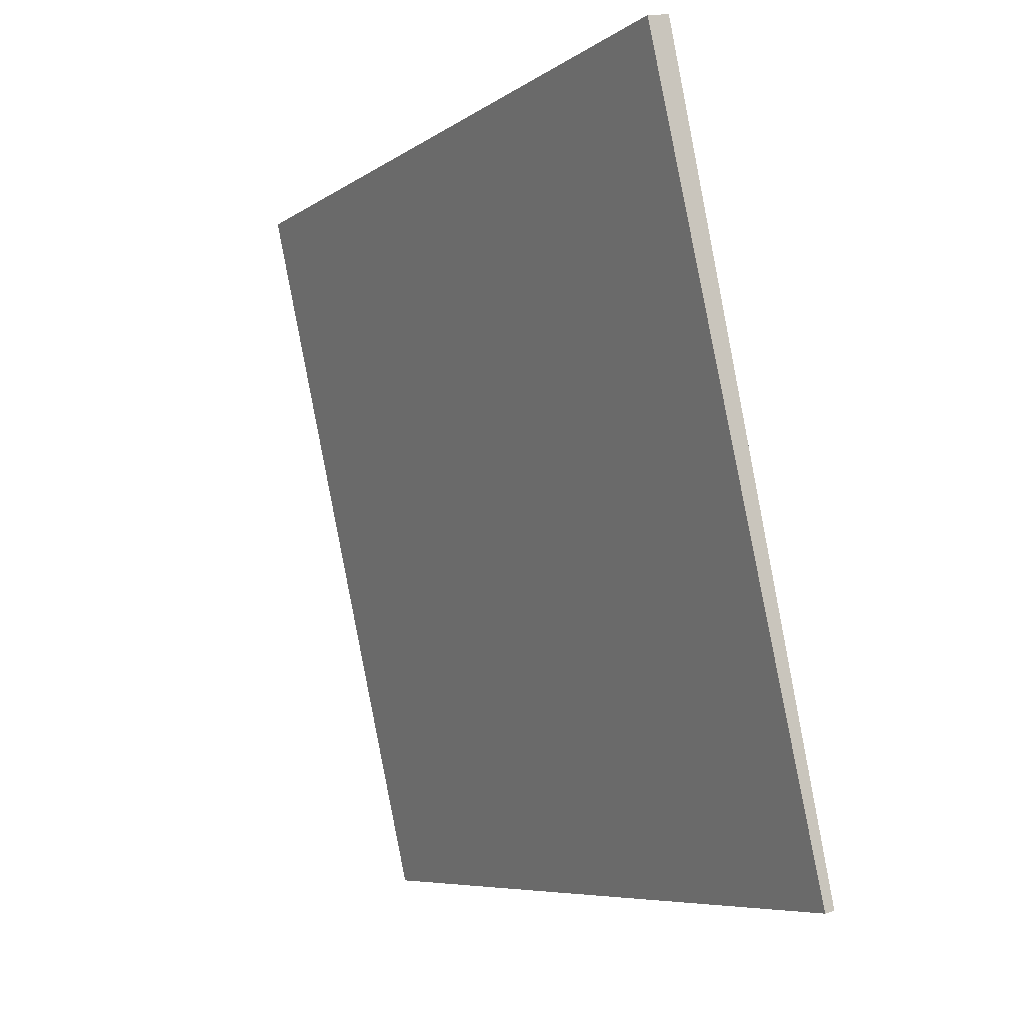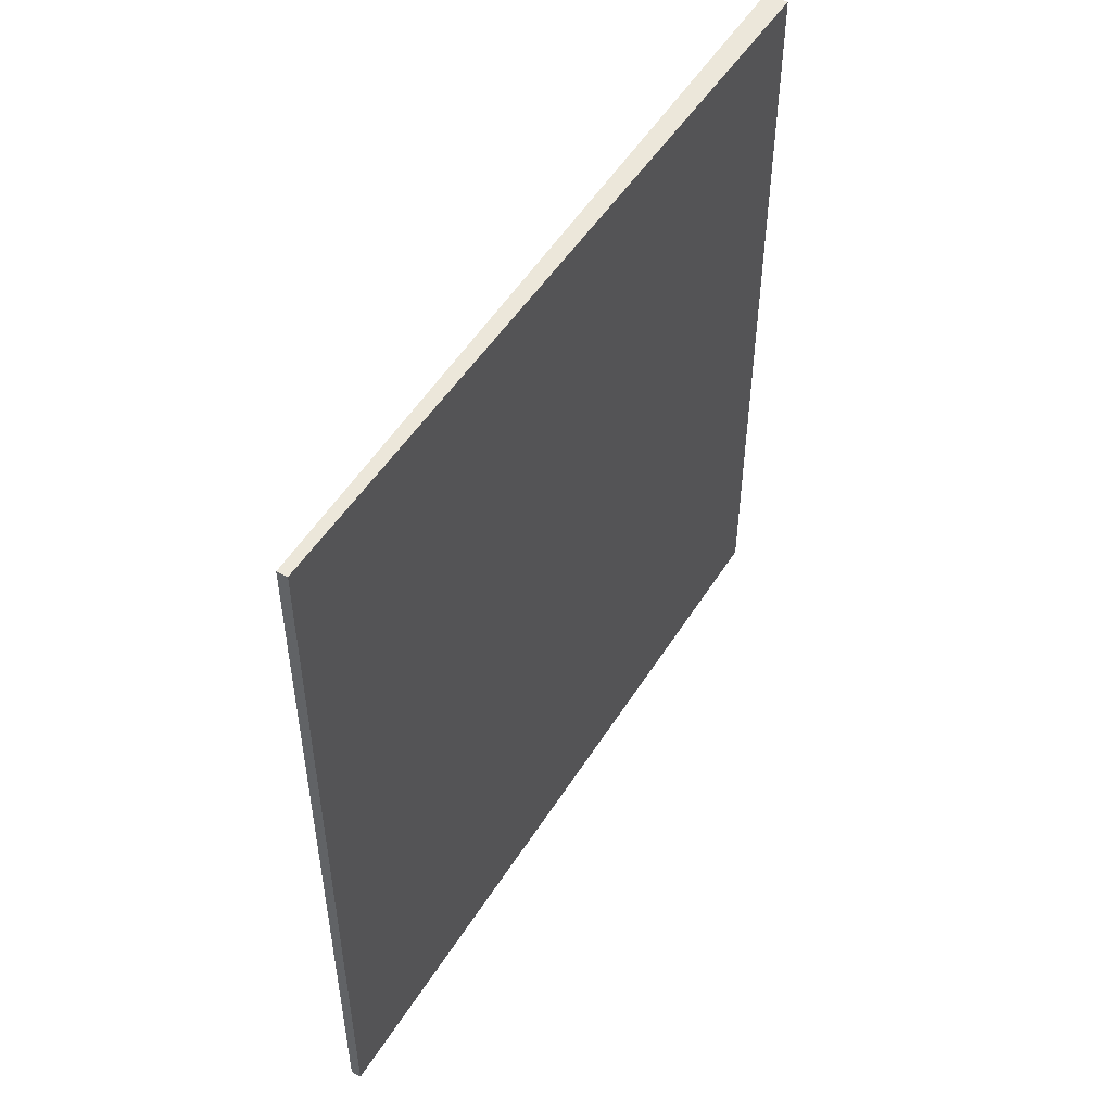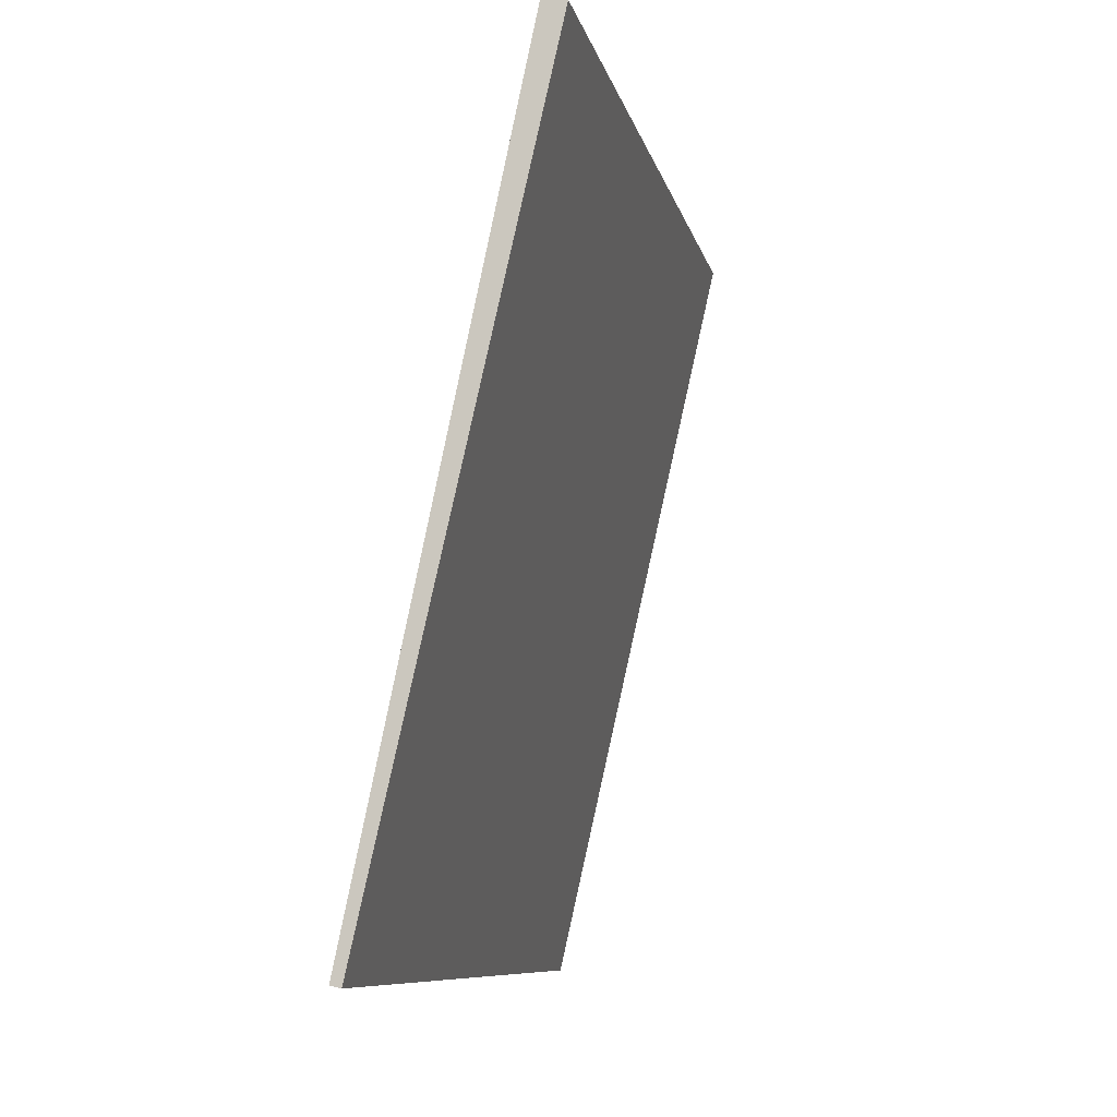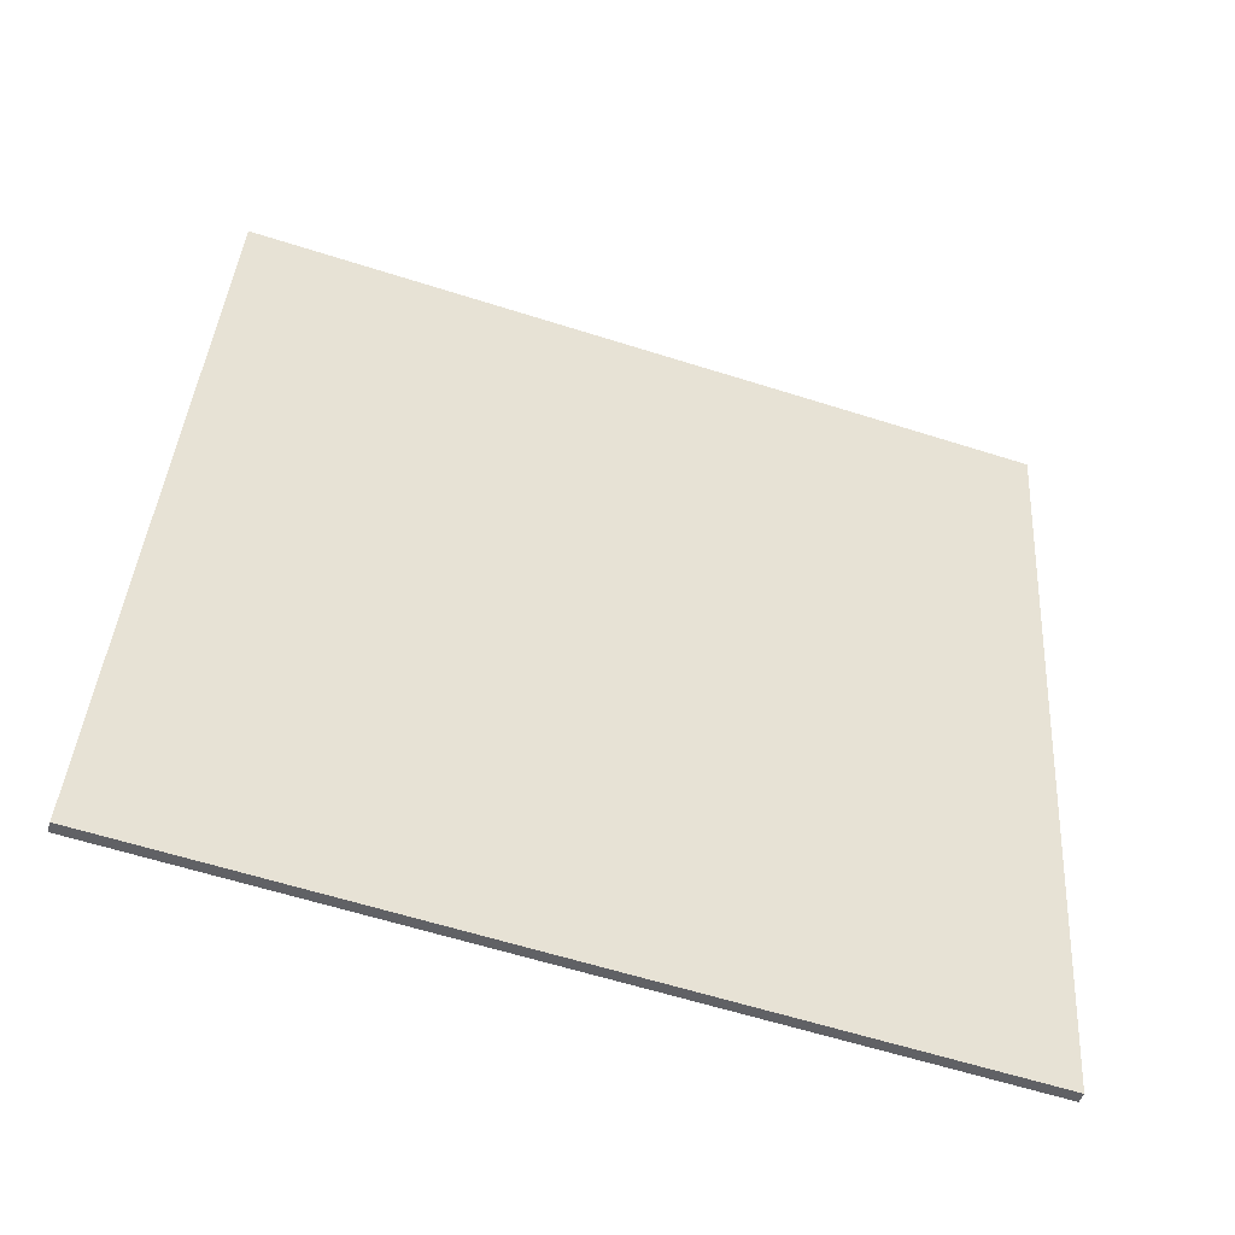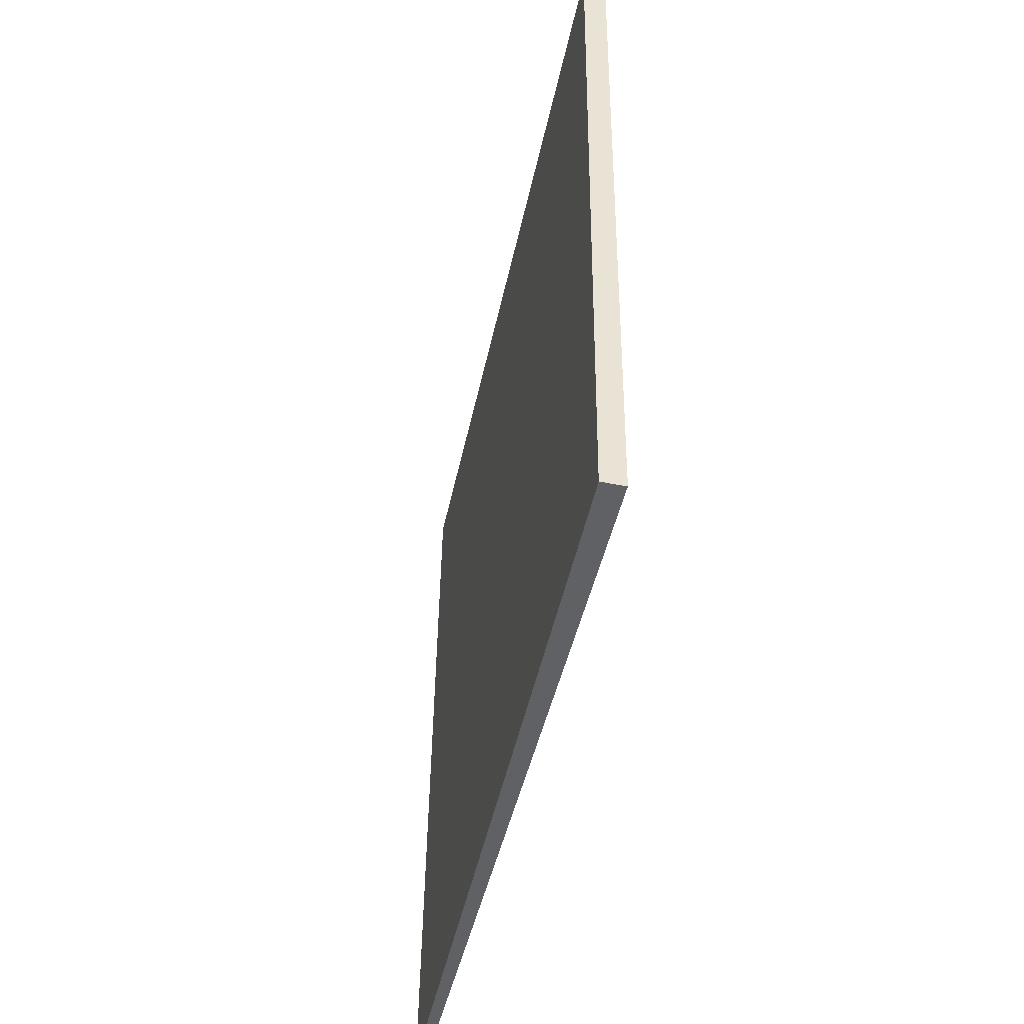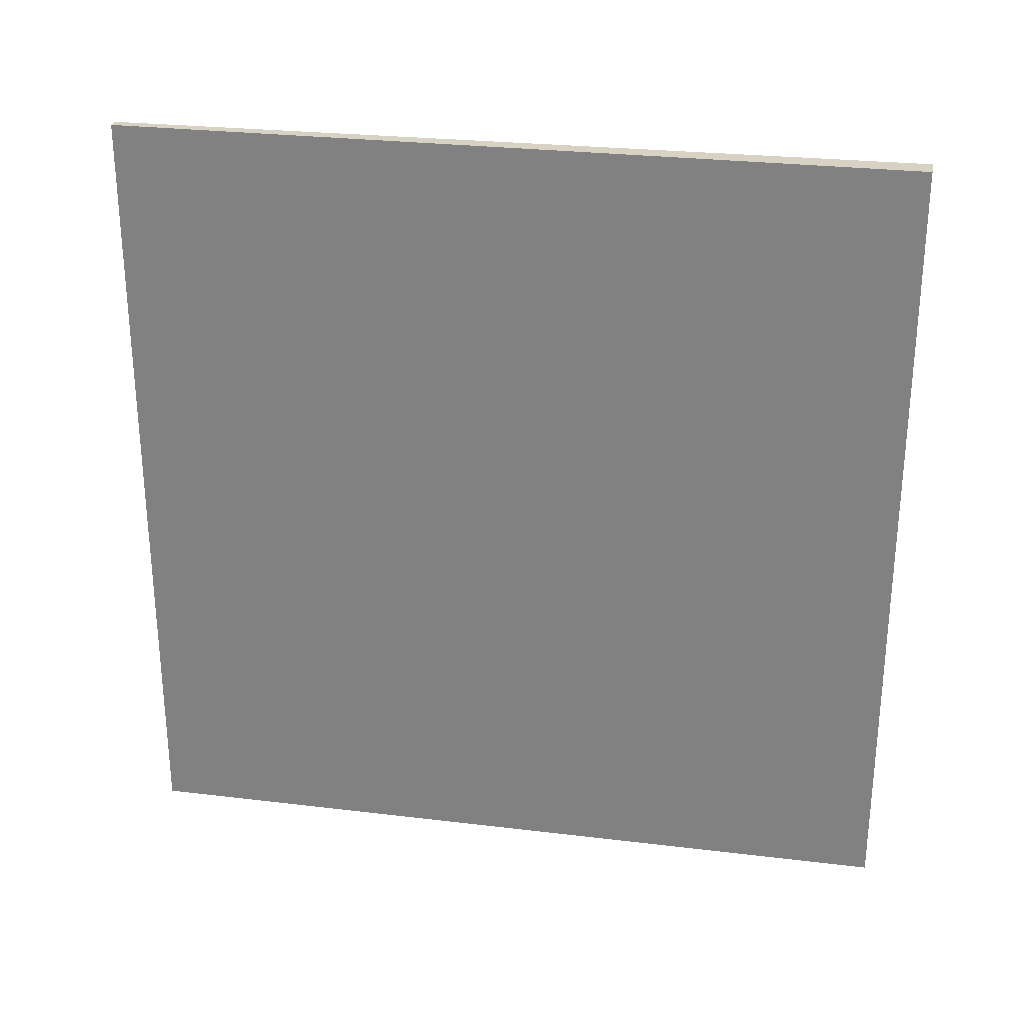
<metadata>
{"format":"obj","ext":"obj","renderer":"f3d","projection":"perspective","resolution":1024,"background":"white","views":[{"elev":-7.5,"azim":-30.0,"up":"+Y"},{"elev":50.5,"azim":42.9,"up":"+Z"},{"elev":-9.1,"azim":-167.9,"up":"+Y"},{"elev":-62.0,"azim":-107.8,"up":"+Y"},{"elev":42.0,"azim":-179.4,"up":"+Y"},{"elev":27.7,"azim":112.4,"up":"+Z"}]}
</metadata>
<code>
v -2.497 103.7 -3.506
v -2.497 103.7 3.506
v -2.407 103.7 -3.506
v -2.407 103.7 3.506
v -4.051 110.6 -3.506
v -4.051 110.6 3.506
v -3.853 110.6 -3.506
v -3.853 110.6 3.506
f 1 3 4
f 4 2 1
f 5 6 8
f 8 7 5
f 1 2 6
f 6 5 1
f 3 7 8
f 8 4 3
f 1 5 7
f 7 3 1
f 2 4 8
f 8 6 2

</code>
